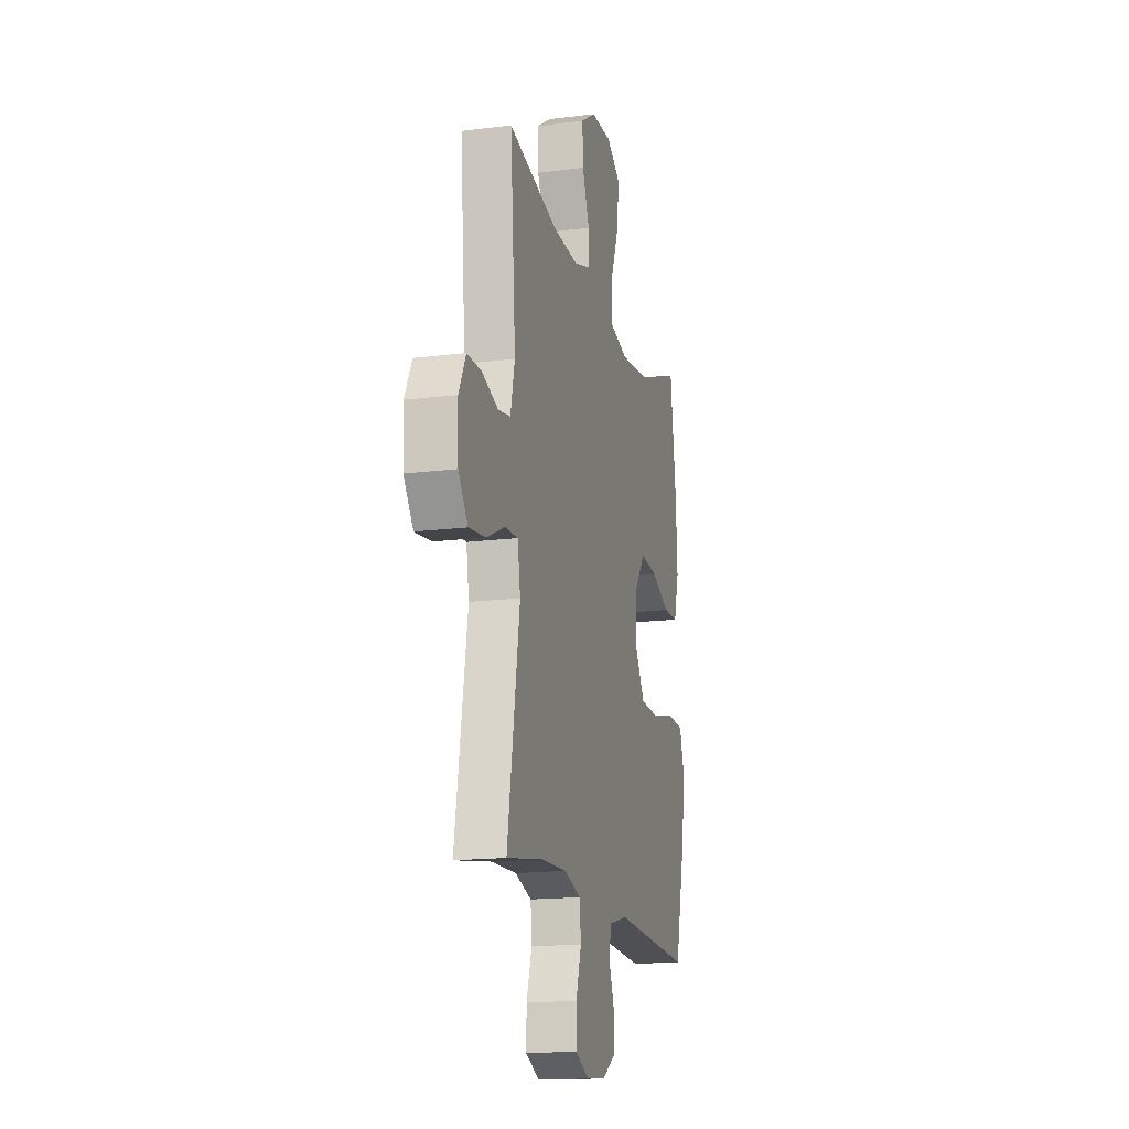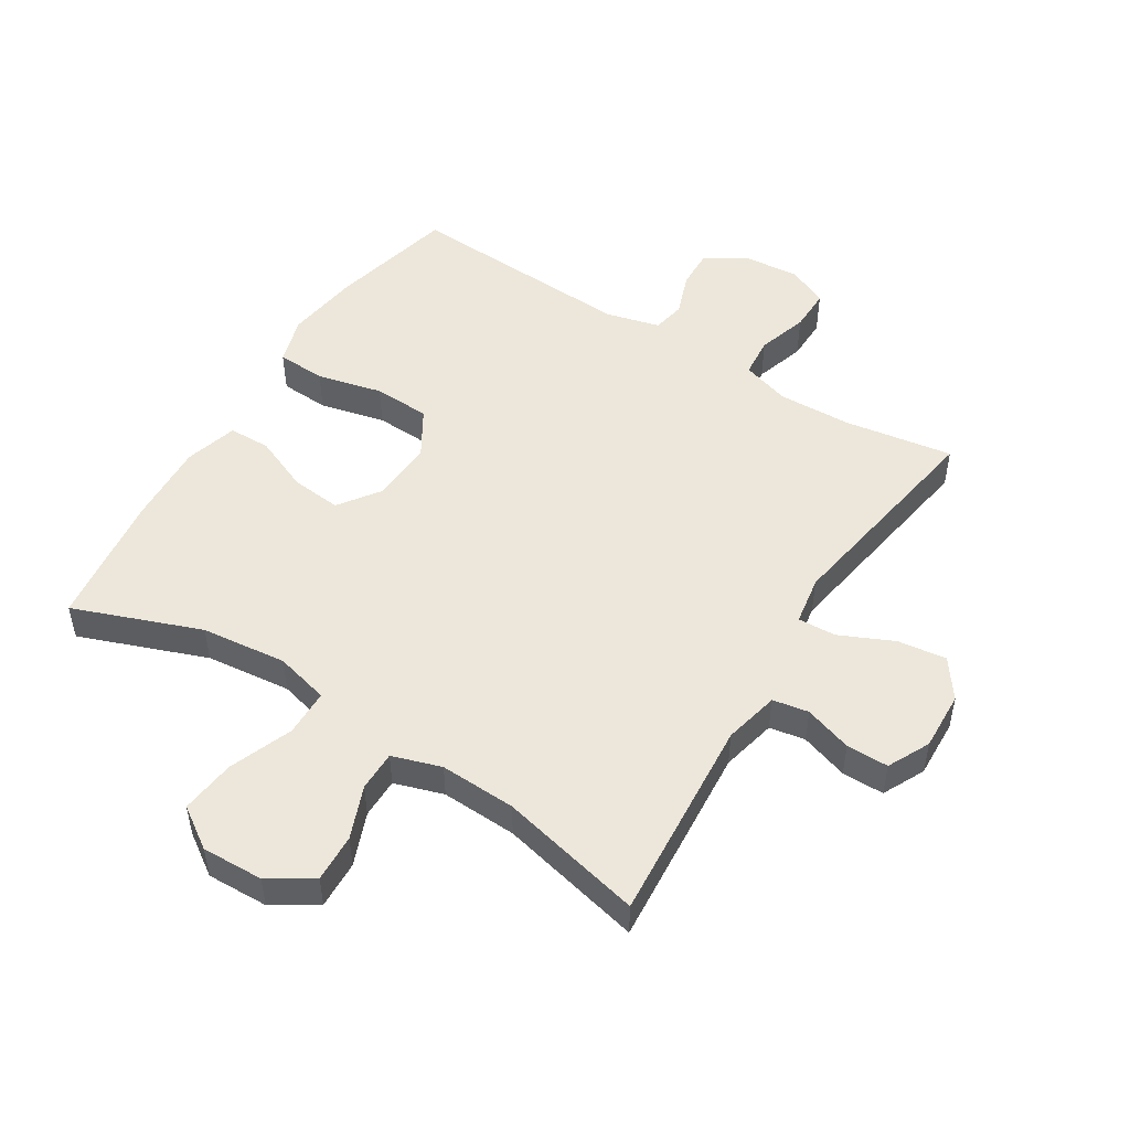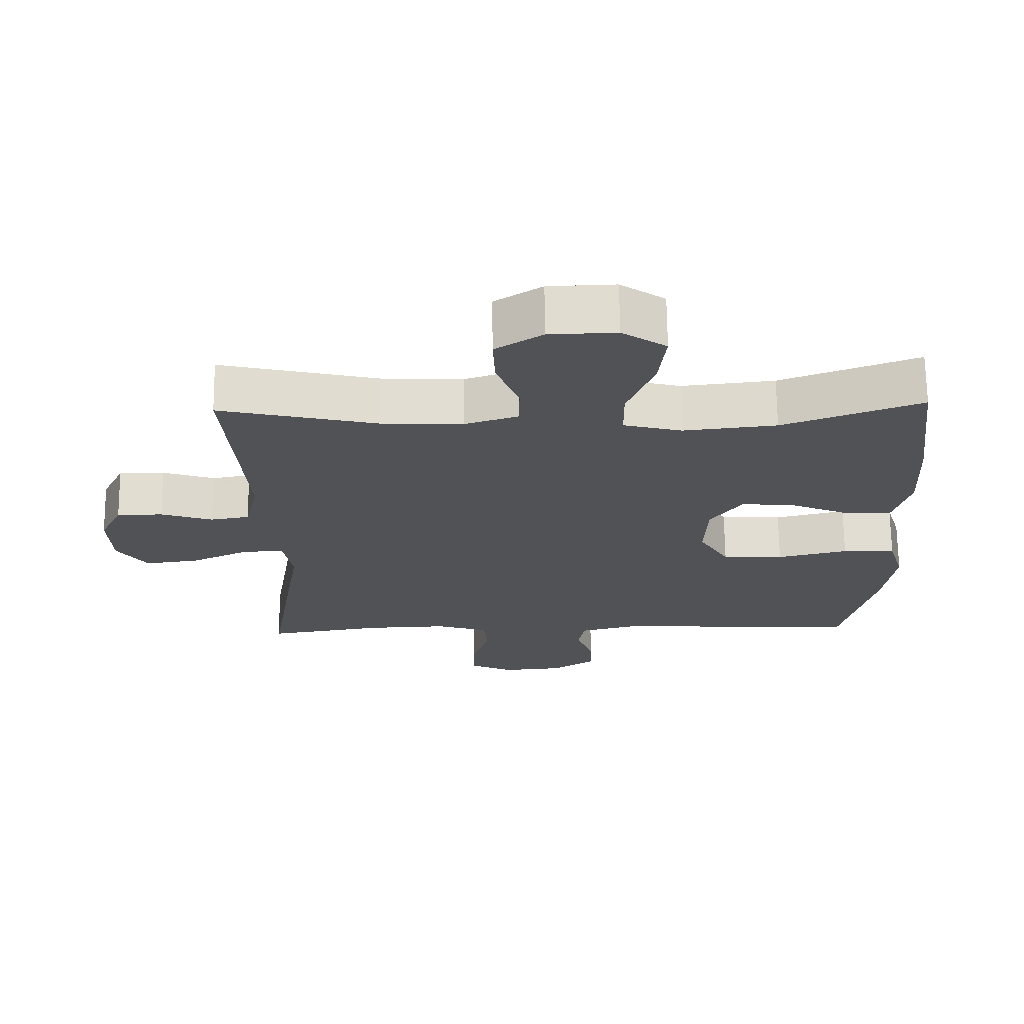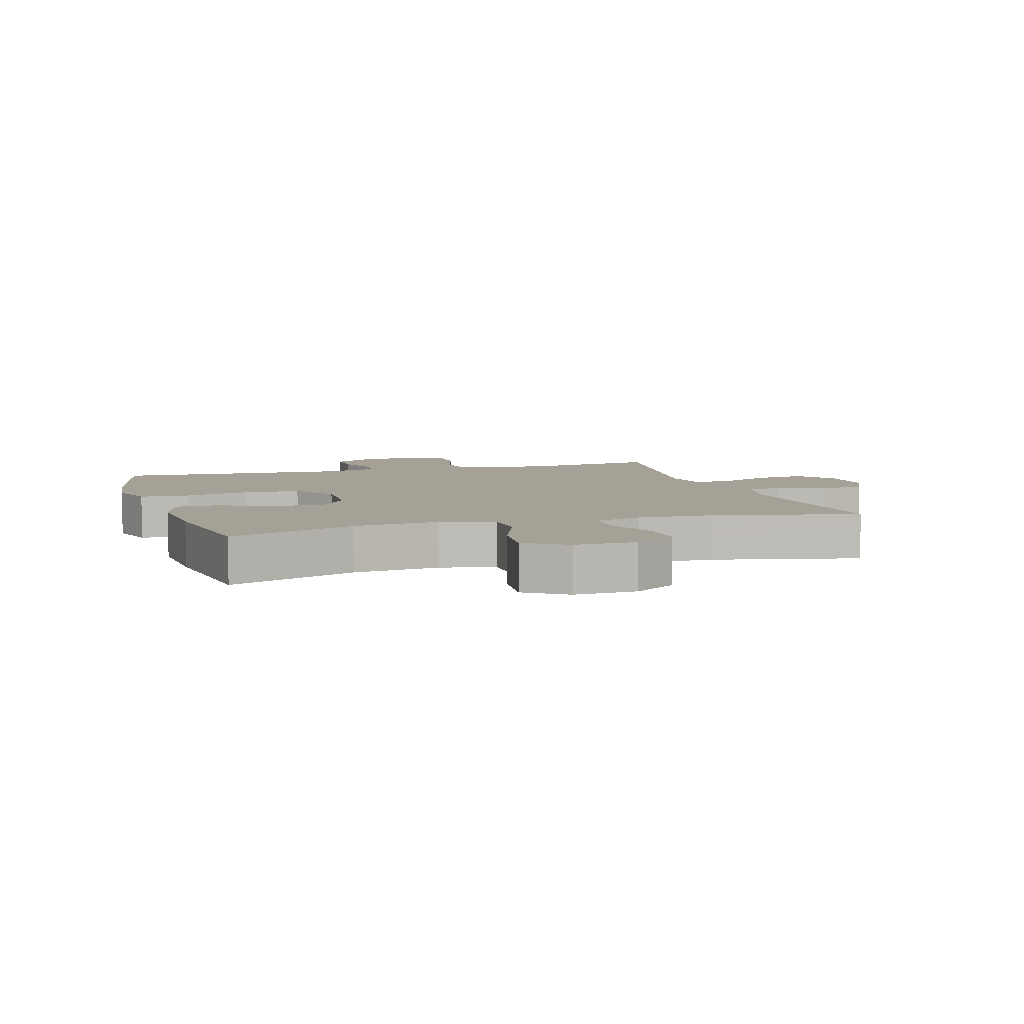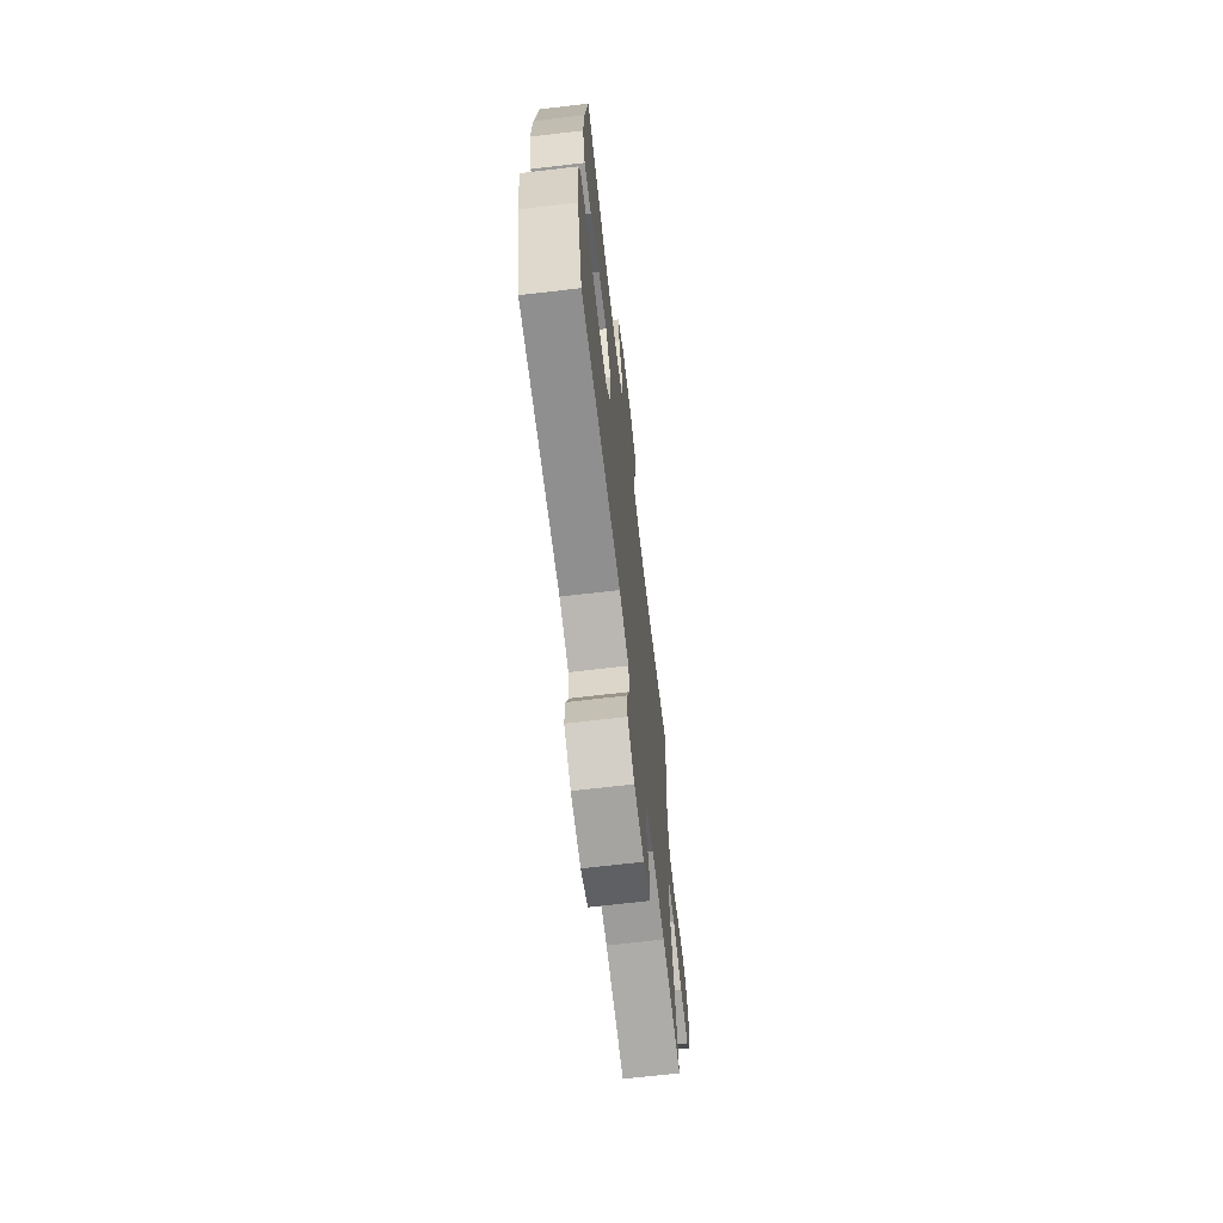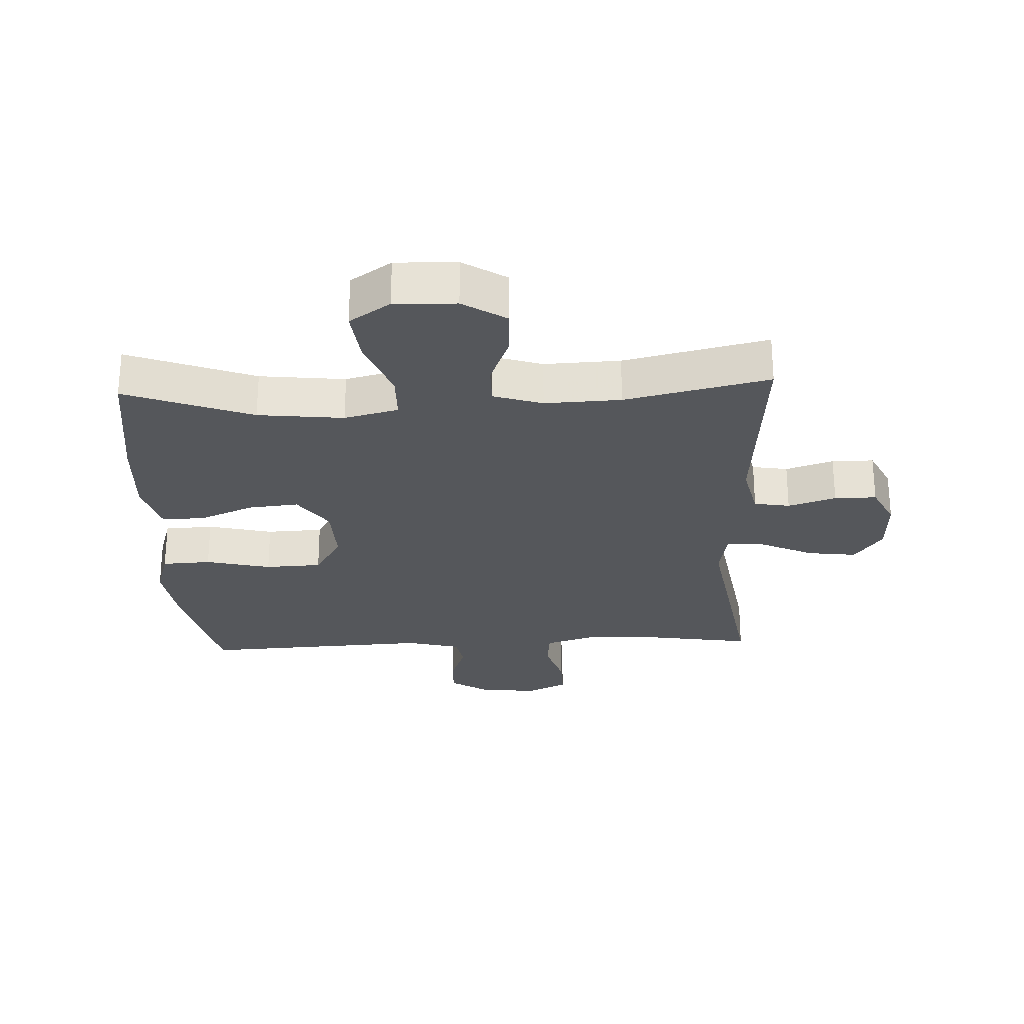
<metadata>
{"format":"obj","ext":"obj","renderer":"f3d","projection":"perspective","resolution":1024,"background":"white","views":[{"elev":-16.3,"azim":104.7,"up":"+Z"},{"elev":50.3,"azim":32.0,"up":"+Y"},{"elev":68.9,"azim":179.3,"up":"+Z"},{"elev":6.2,"azim":-17.3,"up":"+Y"},{"elev":-68.3,"azim":-83.3,"up":"+Z"},{"elev":-26.7,"azim":2.5,"up":"+Y"}]}
</metadata>
<code>
v -0.5 0.07 0.5
v -0.298 0.07 0.424
v -0.162 0.07 0.409
v -0.076 0.07 0.431
v -0.075 0.07 0.506
v -0.114 0.07 0.607
v -0.124 0.07 0.694
v -0.059 0.07 0.738
v 0.039 0.07 0.735
v 0.108 0.07 0.691
v 0.105 0.07 0.615
v 0.072 0.07 0.531
v 0.072 0.07 0.467
v 0.15 0.07 0.442
v 0.271 0.07 0.447
v 0.5 0.07 0.5
v 0.475 0.07 0.172
v 0.495 0.07 0.084
v 0.552 0.07 0.074
v 0.628 0.07 0.099
v 0.695 0.07 0.099
v 0.728 0.07 0.032
v 0.724 0.07 -0.062
v 0.68 0.07 -0.123
v 0.602 0.07 -0.113
v 0.517 0.07 -0.074
v 0.456 0.07 -0.071
v 0.443 0.07 -0.149
v 0.5 0.07 -0.5
v 0.328 0.07 -0.473
v 0.21 0.07 -0.469
v 0.133 0.07 -0.493
v 0.127 0.07 -0.557
v 0.152 0.07 -0.637
v 0.153 0.07 -0.705
v 0.089 0.07 -0.735
v -0.002 0.07 -0.727
v -0.065 0.07 -0.687
v -0.063 0.07 -0.624
v -0.038 0.07 -0.556
v -0.048 0.07 -0.503
v -0.134 0.07 -0.481
v -0.5 0.07 -0.5
v -0.548 0.07 -0.299
v -0.564 0.07 -0.183
v -0.541 0.07 -0.107
v -0.463 0.07 -0.103
v -0.359 0.07 -0.128
v -0.269 0.07 -0.124
v -0.225 0.07 -0.051
v -0.229 0.07 0.049
v -0.276 0.07 0.115
v -0.356 0.07 0.107
v -0.444 0.07 0.07
v -0.511 0.07 0.071
v -0.535 0.07 0.155
v -0.528 0.07 0.287
v -0.5 0 0.5
v -0.298 0 0.424
v -0.162 0 0.409
v -0.076 0 0.431
v -0.075 0 0.506
v -0.114 0 0.607
v -0.124 0 0.694
v -0.059 0 0.738
v 0.039 0 0.735
v 0.108 0 0.691
v 0.105 0 0.615
v 0.072 0 0.531
v 0.072 0 0.467
v 0.15 0 0.442
v 0.271 0 0.447
v 0.5 0 0.5
v 0.475 0 0.172
v 0.495 0 0.084
v 0.552 0 0.074
v 0.628 0 0.099
v 0.695 0 0.099
v 0.728 0 0.032
v 0.724 0 -0.062
v 0.68 0 -0.123
v 0.602 0 -0.113
v 0.517 0 -0.074
v 0.456 0 -0.071
v 0.443 0 -0.149
v 0.5 0 -0.5
v 0.328 0 -0.473
v 0.21 0 -0.469
v 0.133 0 -0.493
v 0.127 0 -0.557
v 0.152 0 -0.637
v 0.153 0 -0.705
v 0.089 0 -0.735
v -0.002 0 -0.727
v -0.065 0 -0.687
v -0.063 0 -0.624
v -0.038 0 -0.556
v -0.048 0 -0.503
v -0.134 0 -0.481
v -0.5 0 -0.5
v -0.548 0 -0.299
v -0.564 0 -0.183
v -0.541 0 -0.107
v -0.463 0 -0.103
v -0.359 0 -0.128
v -0.269 0 -0.124
v -0.225 0 -0.051
v -0.229 0 0.049
v -0.276 0 0.115
v -0.356 0 0.107
v -0.444 0 0.07
v -0.511 0 0.071
v -0.535 0 0.155
v -0.528 0 0.287
f 57 1 2
f 56 57 2
f 55 56 2
f 54 55 2
f 53 54 2
f 52 53 2 3
f 51 52 3 4
f 50 51 4
f 46 47 48
f 45 46 48
f 44 45 48
f 43 44 48
f 42 43 48
f 41 42 48 49
f 38 39 40
f 37 38 40
f 36 37 40
f 35 36 40
f 34 35 40
f 33 34 40
f 32 33 40 41
f 41 49 50
f 32 41 50
f 31 32 50
f 28 29 30
f 31 50 4
f 30 31 4
f 28 30 4
f 27 28 4
f 24 25 26
f 23 24 26
f 22 23 26
f 21 22 26
f 20 21 26
f 19 20 26
f 15 16 17
f 14 15 17 18
f 13 14 18
f 10 11 12
f 9 10 12
f 8 9 12
f 7 8 12
f 6 7 12
f 5 6 12
f 5 12 13
f 4 5 13 18
f 18 19 26 27
f 4 18 27
f 59 58 114
f 59 114 113
f 59 113 112
f 59 112 111
f 59 111 110
f 60 59 110 109
f 61 60 109 108
f 61 108 107
f 105 104 103
f 105 103 102
f 105 102 101
f 105 101 100
f 105 100 99
f 106 105 99 98
f 97 96 95
f 97 95 94
f 97 94 93
f 97 93 92
f 97 92 91
f 97 91 90
f 98 97 90 89
f 107 106 98
f 107 98 89
f 107 89 88
f 87 86 85
f 61 107 88
f 61 88 87
f 61 87 85
f 61 85 84
f 83 82 81
f 83 81 80
f 83 80 79
f 83 79 78
f 83 78 77
f 83 77 76
f 74 73 72
f 75 74 72 71
f 75 71 70
f 69 68 67
f 69 67 66
f 69 66 65
f 69 65 64
f 69 64 63
f 69 63 62
f 70 69 62
f 75 70 62 61
f 84 83 76 75
f 84 75 61
f 1 58 59 2
f 2 59 60 3
f 3 60 61 4
f 4 61 62 5
f 5 62 63 6
f 6 63 64 7
f 7 64 65 8
f 8 65 66 9
f 9 66 67 10
f 10 67 68 11
f 11 68 69 12
f 12 69 70 13
f 13 70 71 14
f 14 71 72 15
f 15 72 73 16
f 16 73 74 17
f 17 74 75 18
f 18 75 76 19
f 19 76 77 20
f 20 77 78 21
f 21 78 79 22
f 22 79 80 23
f 23 80 81 24
f 24 81 82 25
f 25 82 83 26
f 26 83 84 27
f 27 84 85 28
f 28 85 86 29
f 29 86 87 30
f 30 87 88 31
f 31 88 89 32
f 32 89 90 33
f 33 90 91 34
f 34 91 92 35
f 35 92 93 36
f 36 93 94 37
f 37 94 95 38
f 38 95 96 39
f 39 96 97 40
f 40 97 98 41
f 41 98 99 42
f 42 99 100 43
f 43 100 101 44
f 44 101 102 45
f 45 102 103 46
f 46 103 104 47
f 47 104 105 48
f 48 105 106 49
f 49 106 107 50
f 50 107 108 51
f 51 108 109 52
f 52 109 110 53
f 53 110 111 54
f 54 111 112 55
f 55 112 113 56
f 56 113 114 57
f 57 114 58 1

</code>
